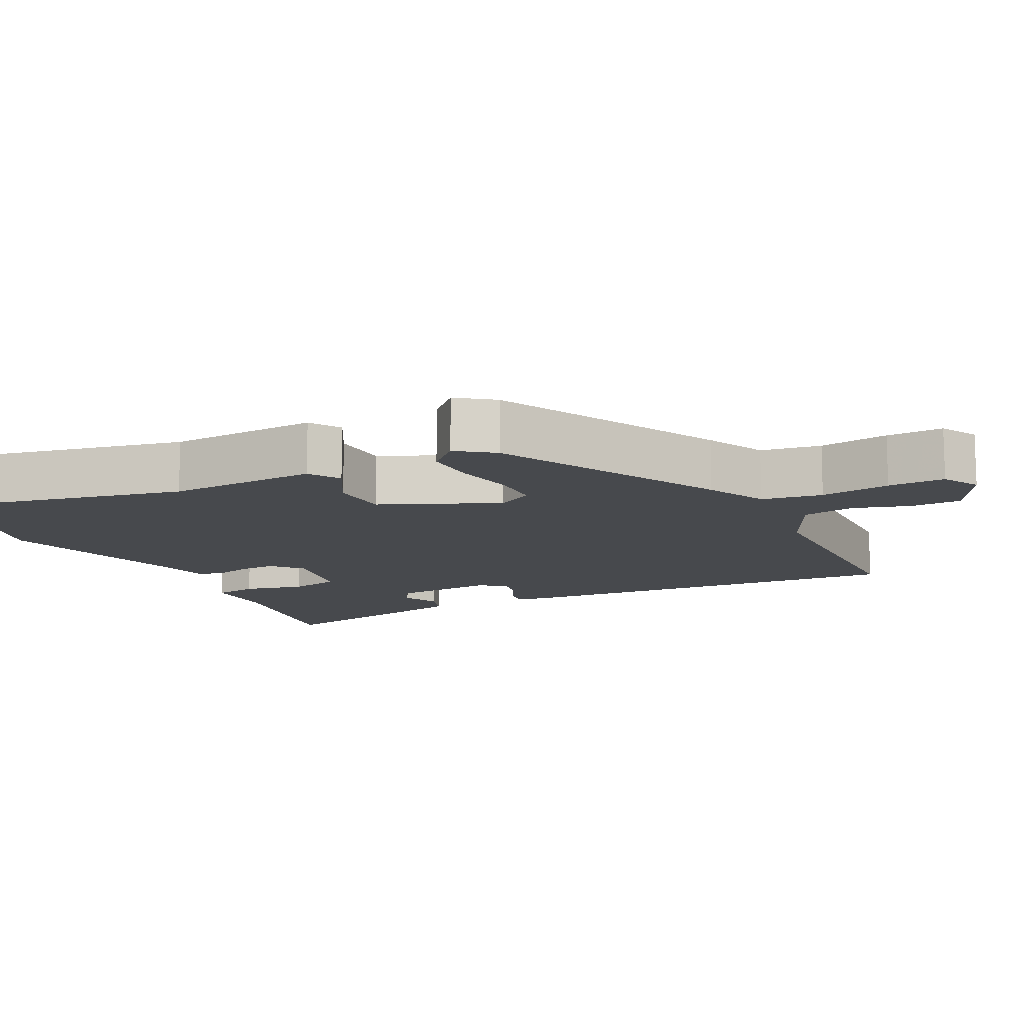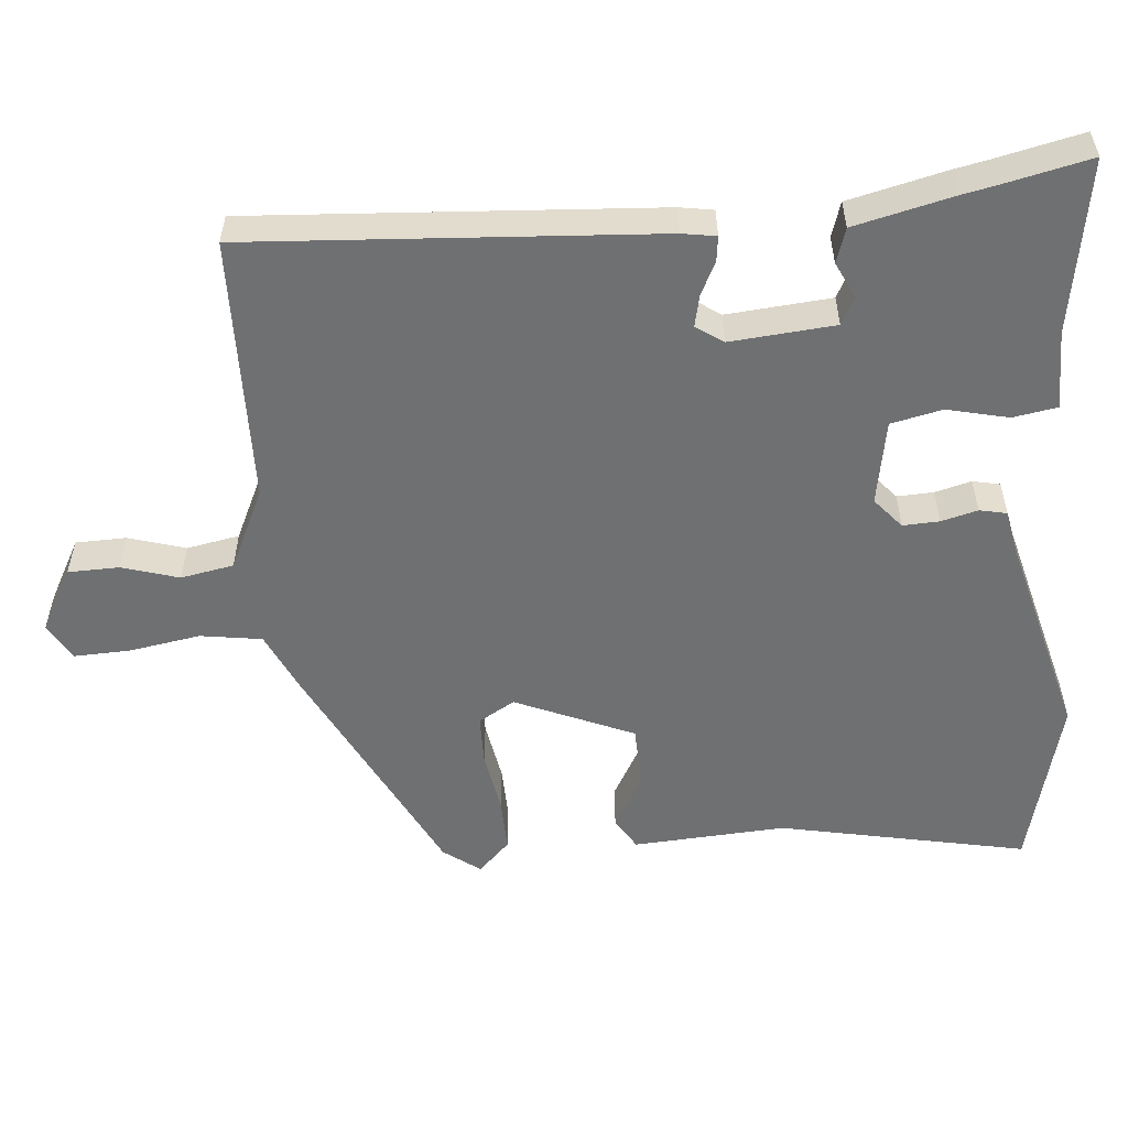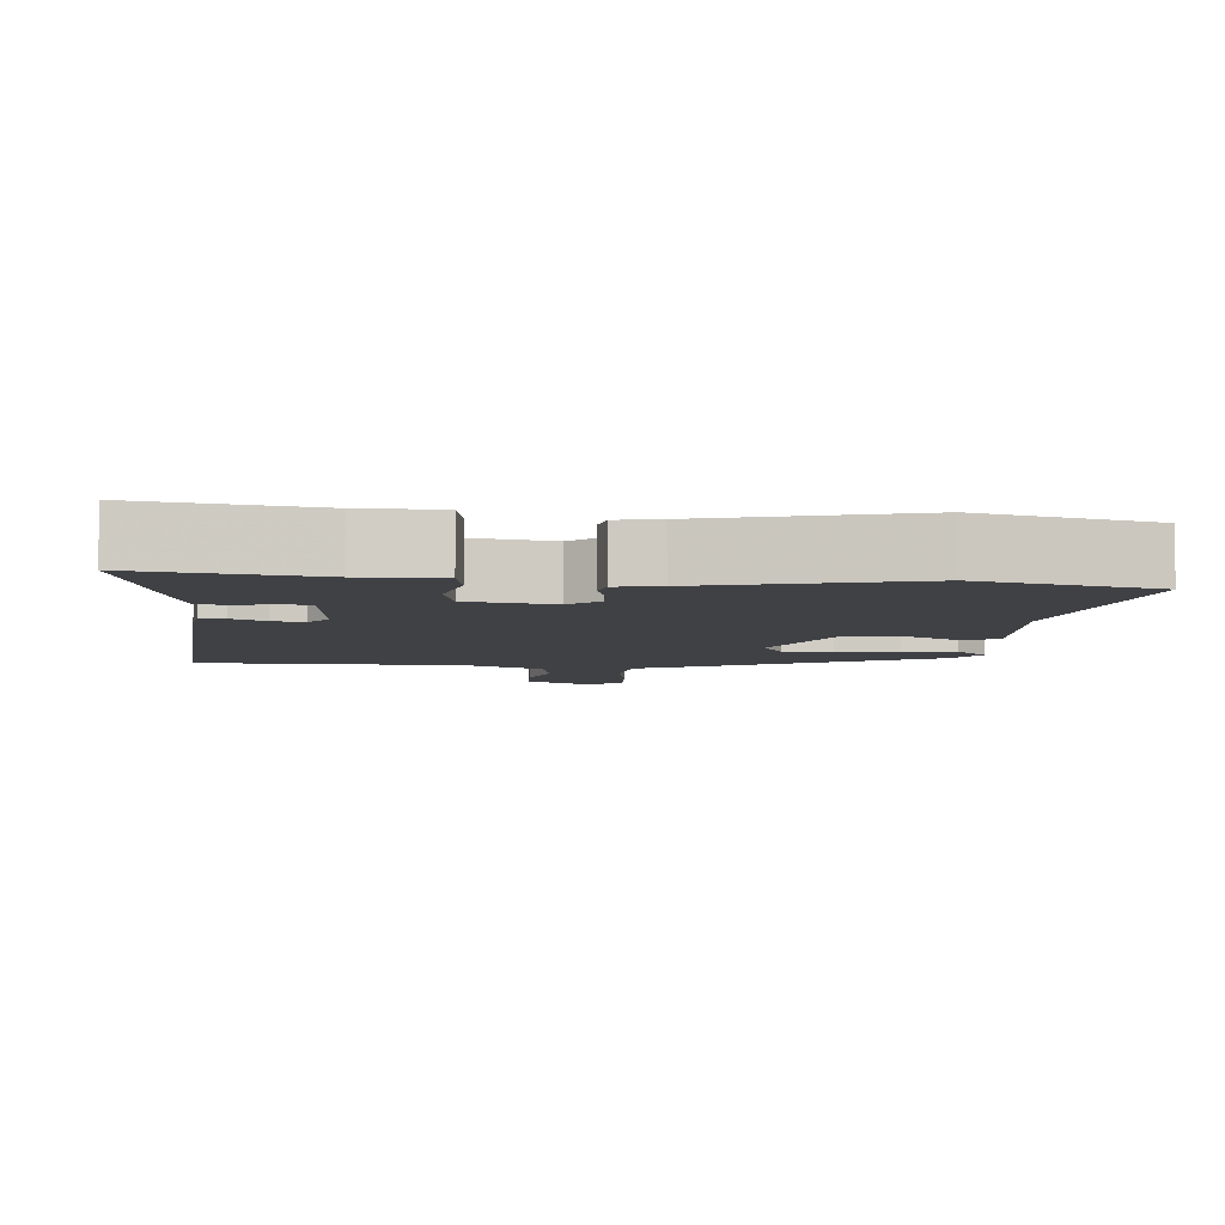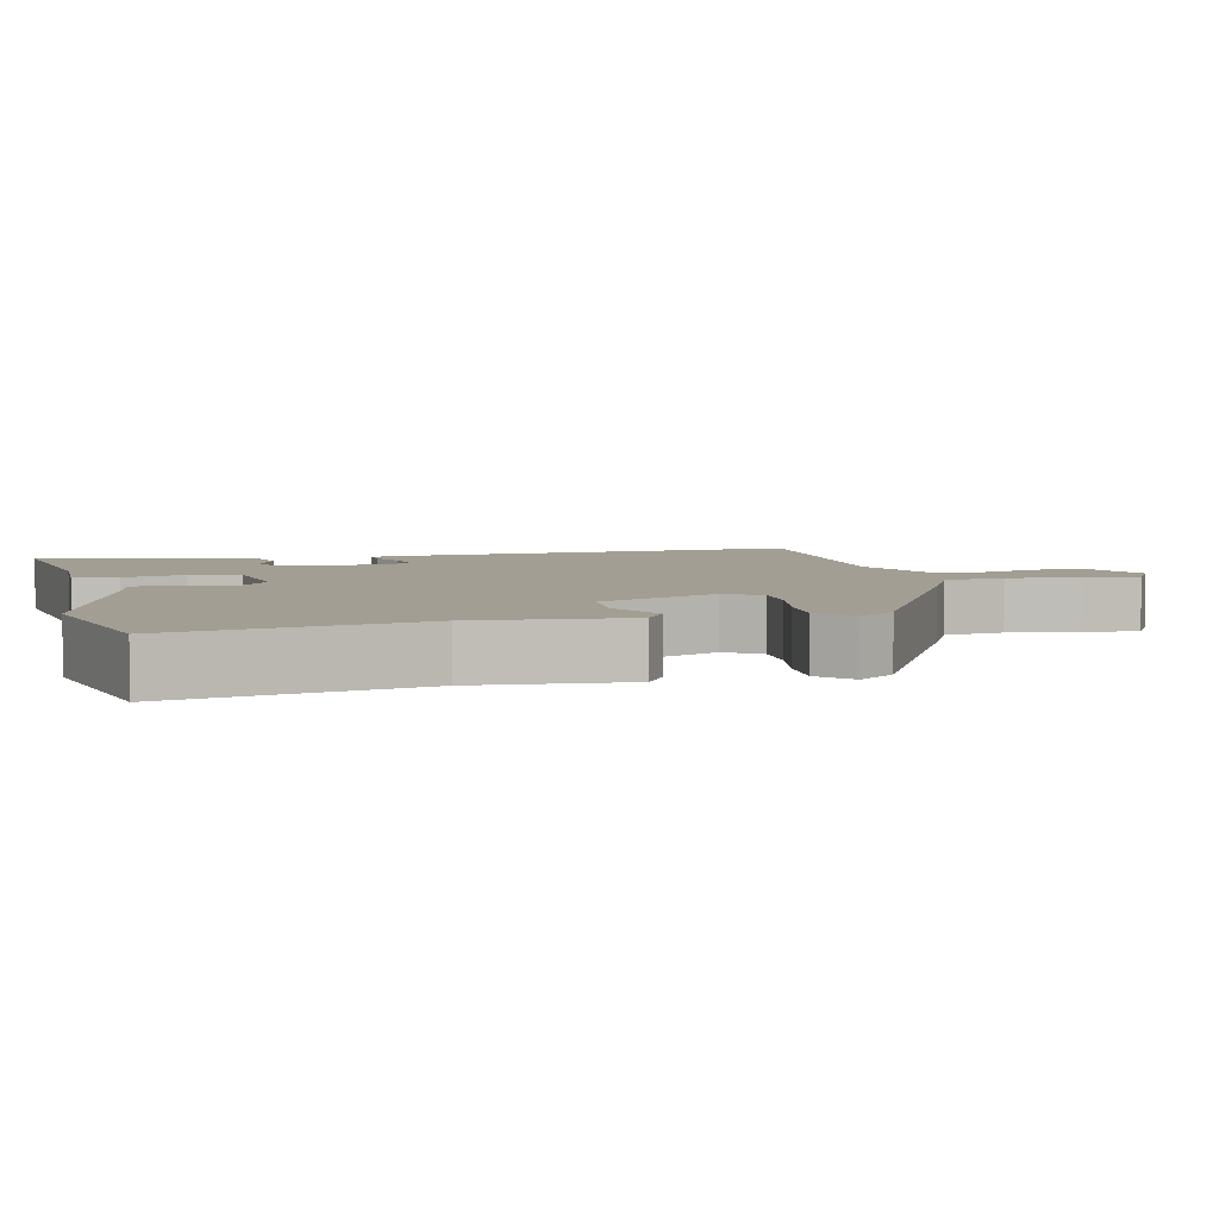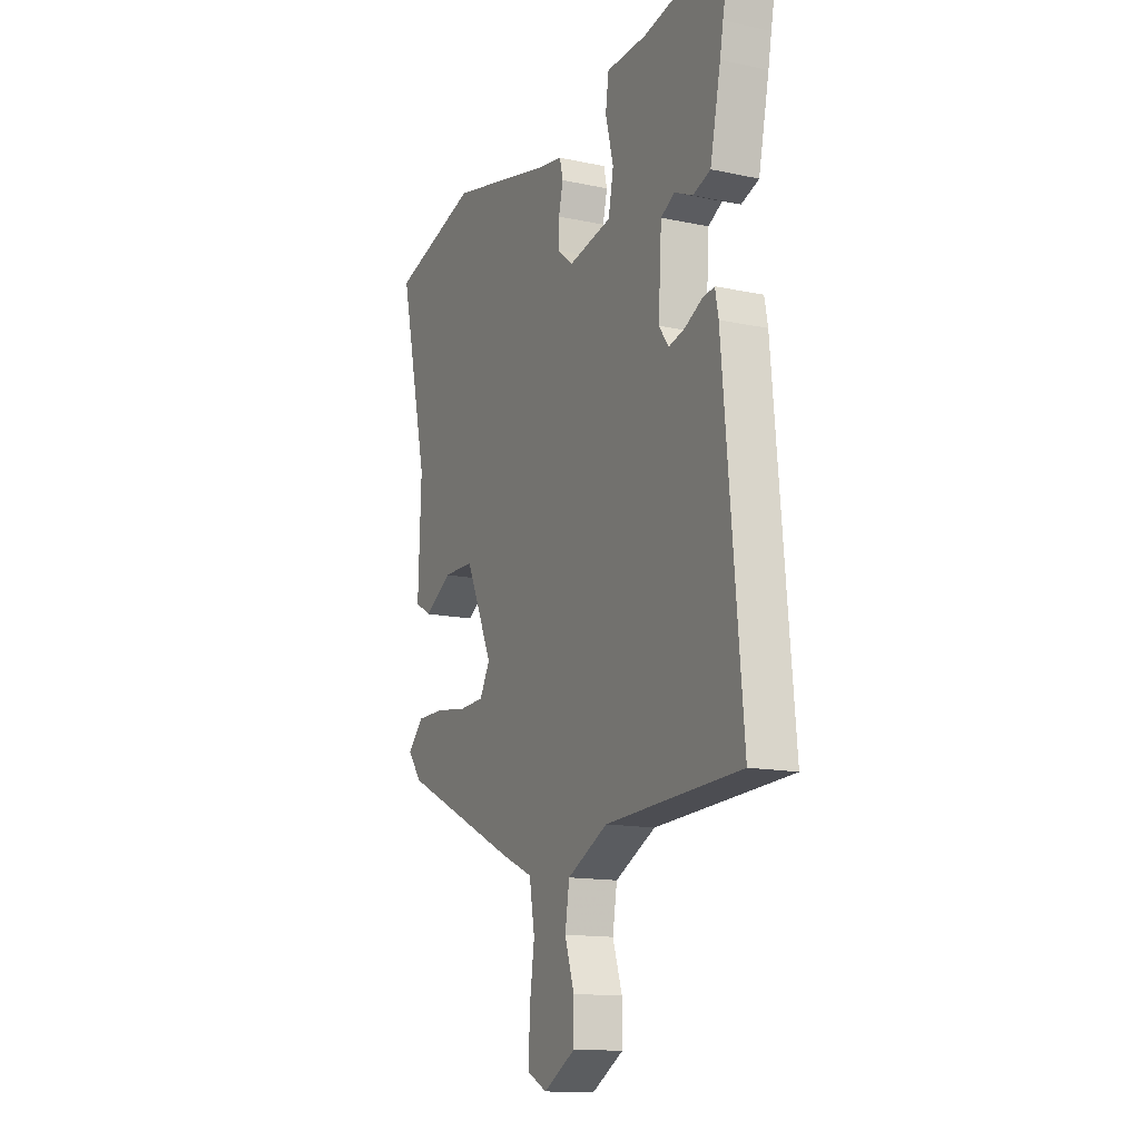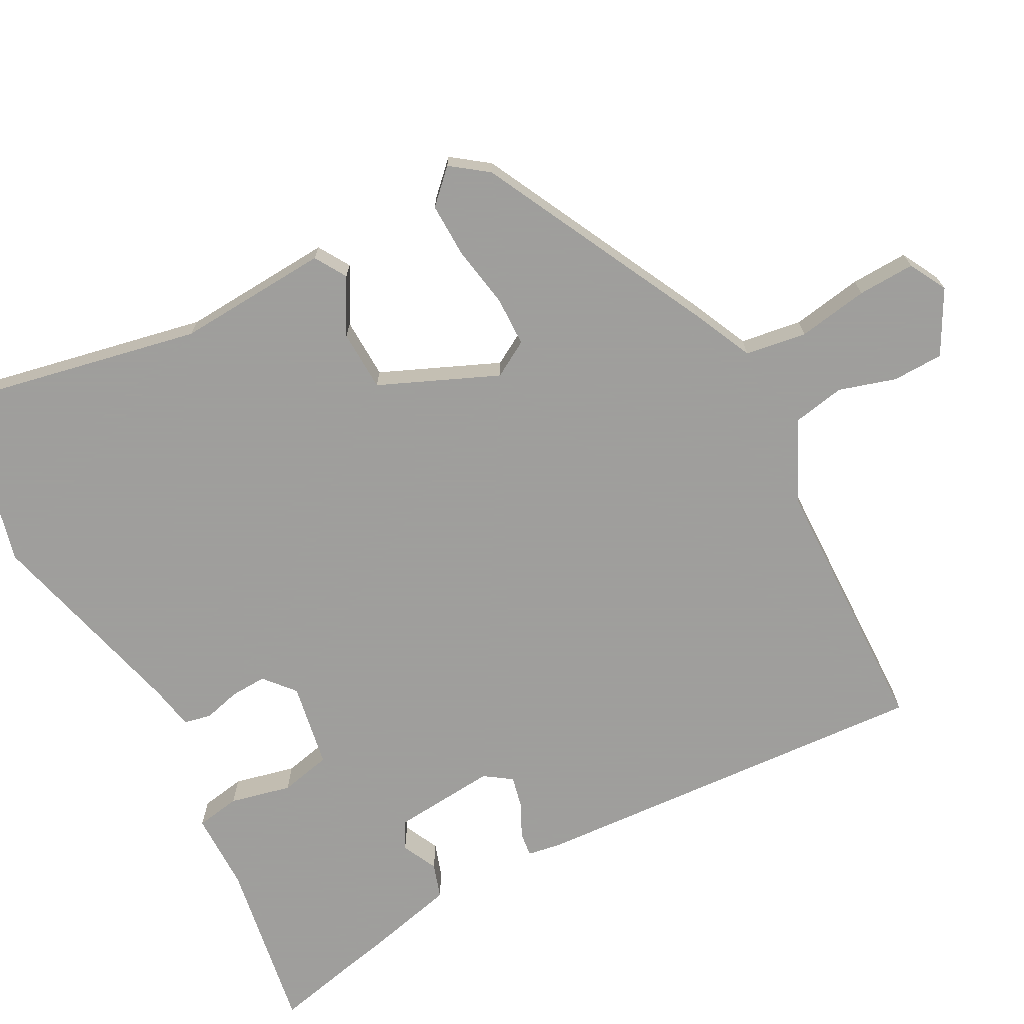
<metadata>
{"format":"obj","ext":"obj","renderer":"f3d","projection":"perspective","resolution":1024,"background":"white","views":[{"elev":-12.2,"azim":118.0,"up":"+Y"},{"elev":-54.9,"azim":-83.6,"up":"+Y"},{"elev":-5.9,"azim":-3.4,"up":"+Y"},{"elev":5.2,"azim":78.9,"up":"+Y"},{"elev":-14.1,"azim":-115.3,"up":"+Z"},{"elev":-71.1,"azim":119.4,"up":"+Y"}]}
</metadata>
<code>
v -0.52 0.07 -0.497
v -0.469 0.07 0.068
v -0.46 0.07 0.115
v -0.426 0.07 0.11
v -0.38 0.07 0.086
v -0.336 0.07 0.075
v -0.309 0.07 0.112
v -0.318 0.07 0.258
v -0.356 0.07 0.279
v -0.406 0.07 0.256
v -0.454 0.07 0.273
v -0.483 0.07 0.41
v -0.492 0.07 0.46
v -0.516 0.07 0.581
v -0.275 0.07 0.535
v -0.165 0.07 0.532
v -0.156 0.07 0.47
v -0.178 0.07 0.385
v -0.164 0.07 0.313
v -0.046 0.07 0.289
v -0.003 0.07 0.324
v -0.004 0.07 0.375
v -0.016 0.07 0.426
v -0.007 0.07 0.464
v 0.054 0.07 0.474
v 0.346 0.07 0.543
v 0.587 0.07 0.476
v 0.508 0.07 0.133
v 0.516 0.07 -0.08
v 0.471 0.07 -0.106
v 0.395 0.07 -0.061
v 0.31 0.07 -0.062
v 0.235 0.07 -0.225
v 0.263 0.07 -0.276
v 0.333 0.07 -0.279
v 0.419 0.07 -0.266
v 0.495 0.07 -0.266
v 0.538 0.07 -0.311
v 0.499 0.07 -0.361
v 0.175 0.07 -0.515
v 0.088 0.07 -0.553
v 0.073 0.07 -0.638
v 0.087 0.07 -0.737
v 0.088 0.07 -0.817
v 0.035 0.07 -0.844
v -0.052 0.07 -0.794
v -0.052 0.07 -0.723
v -0.026 0.07 -0.644
v -0.038 0.07 -0.57
v -0.149 0.07 -0.514
v -0.52 0 -0.497
v -0.469 0 0.068
v -0.46 0 0.115
v -0.426 0 0.11
v -0.38 0 0.086
v -0.336 0 0.075
v -0.309 0 0.112
v -0.318 0 0.258
v -0.356 0 0.279
v -0.406 0 0.256
v -0.454 0 0.273
v -0.483 0 0.41
v -0.492 0 0.46
v -0.516 0 0.581
v -0.275 0 0.535
v -0.165 0 0.532
v -0.156 0 0.47
v -0.178 0 0.385
v -0.164 0 0.313
v -0.046 0 0.289
v -0.003 0 0.324
v -0.004 0 0.375
v -0.016 0 0.426
v -0.007 0 0.464
v 0.054 0 0.474
v 0.346 0 0.543
v 0.587 0 0.476
v 0.508 0 0.133
v 0.516 0 -0.08
v 0.471 0 -0.106
v 0.395 0 -0.061
v 0.31 0 -0.062
v 0.235 0 -0.225
v 0.263 0 -0.276
v 0.333 0 -0.279
v 0.419 0 -0.266
v 0.495 0 -0.266
v 0.538 0 -0.311
v 0.499 0 -0.361
v 0.175 0 -0.515
v 0.088 0 -0.553
v 0.073 0 -0.638
v 0.087 0 -0.737
v 0.088 0 -0.817
v 0.035 0 -0.844
v -0.052 0 -0.794
v -0.052 0 -0.723
v -0.026 0 -0.644
v -0.038 0 -0.57
v -0.149 0 -0.514
f 45 46 47 48
f 45 48 49
f 42 43 44 45
f 41 42 45 49
f 40 41 49 50
f 35 36 37 38
f 34 35 38 39
f 28 29 30 31
f 28 31 32
f 25 26 27 28
f 25 28 32
f 22 23 24 25
f 21 22 25 32
f 20 21 32 33
f 15 16 17 18
f 13 14 15 18
f 13 18 19
f 12 13 19
f 9 10 11 12
f 8 9 12 19
f 7 8 19 20
f 2 3 4 5
f 2 5 6
f 1 2 6
f 34 39 40 50
f 33 34 50 1
f 7 20 33
f 1 6 7 33
f 98 97 96 95
f 99 98 95
f 95 94 93 92
f 99 95 92 91
f 100 99 91 90
f 88 87 86 85
f 89 88 85 84
f 81 80 79 78
f 82 81 78
f 78 77 76 75
f 82 78 75
f 75 74 73 72
f 82 75 72 71
f 83 82 71 70
f 68 67 66 65
f 68 65 64 63
f 69 68 63
f 69 63 62
f 62 61 60 59
f 69 62 59 58
f 70 69 58 57
f 55 54 53 52
f 56 55 52
f 56 52 51
f 100 90 89 84
f 51 100 84 83
f 83 70 57
f 83 57 56 51
f 1 51 52 2
f 2 52 53 3
f 3 53 54 4
f 4 54 55 5
f 5 55 56 6
f 6 56 57 7
f 7 57 58 8
f 8 58 59 9
f 9 59 60 10
f 10 60 61 11
f 11 61 62 12
f 12 62 63 13
f 13 63 64 14
f 14 64 65 15
f 15 65 66 16
f 16 66 67 17
f 17 67 68 18
f 18 68 69 19
f 19 69 70 20
f 20 70 71 21
f 21 71 72 22
f 22 72 73 23
f 23 73 74 24
f 24 74 75 25
f 25 75 76 26
f 26 76 77 27
f 27 77 78 28
f 28 78 79 29
f 29 79 80 30
f 30 80 81 31
f 31 81 82 32
f 32 82 83 33
f 33 83 84 34
f 34 84 85 35
f 35 85 86 36
f 36 86 87 37
f 37 87 88 38
f 38 88 89 39
f 39 89 90 40
f 40 90 91 41
f 41 91 92 42
f 42 92 93 43
f 43 93 94 44
f 44 94 95 45
f 45 95 96 46
f 46 96 97 47
f 47 97 98 48
f 48 98 99 49
f 49 99 100 50
f 50 100 51 1

</code>
